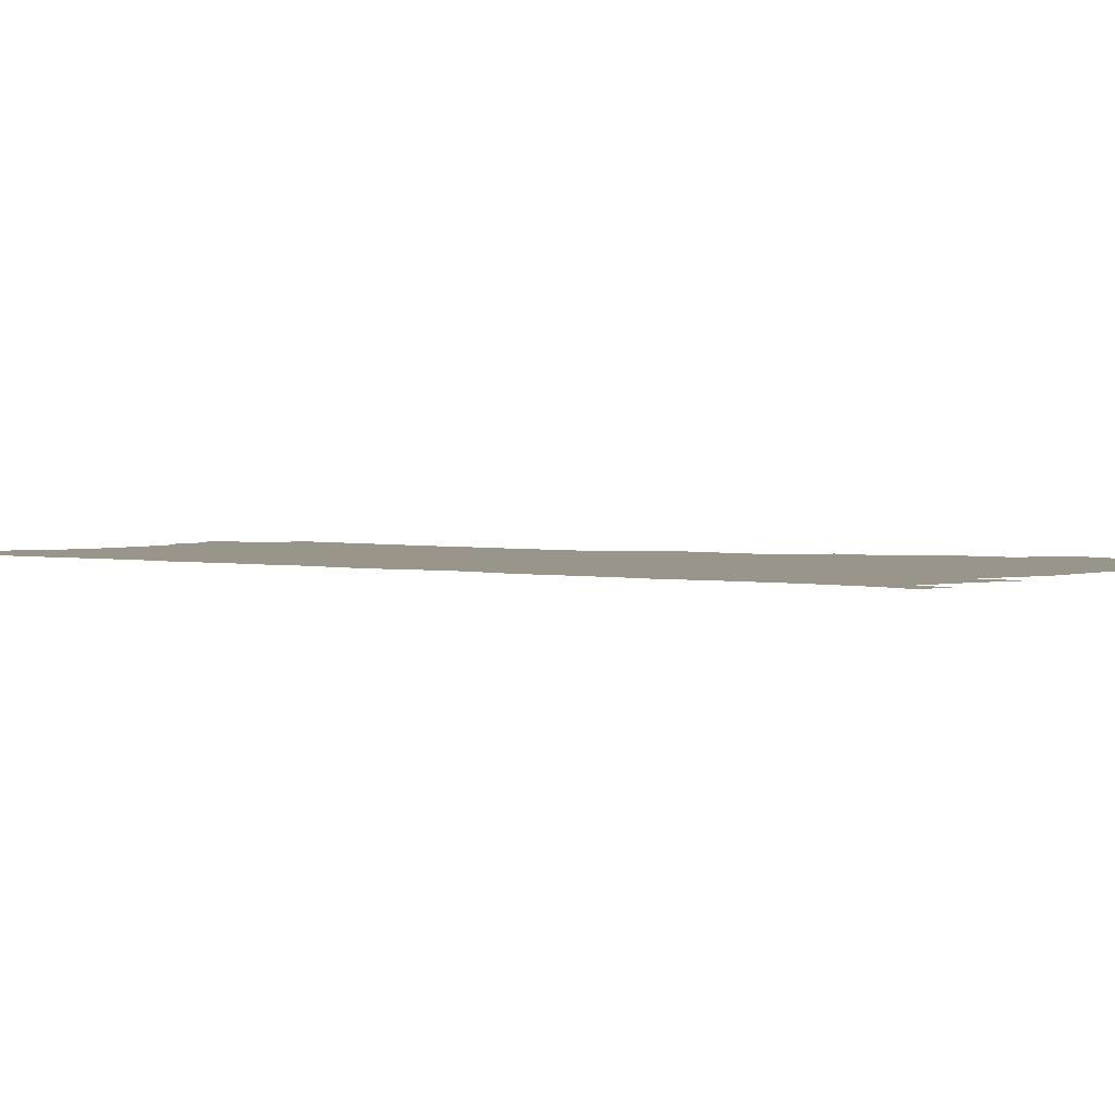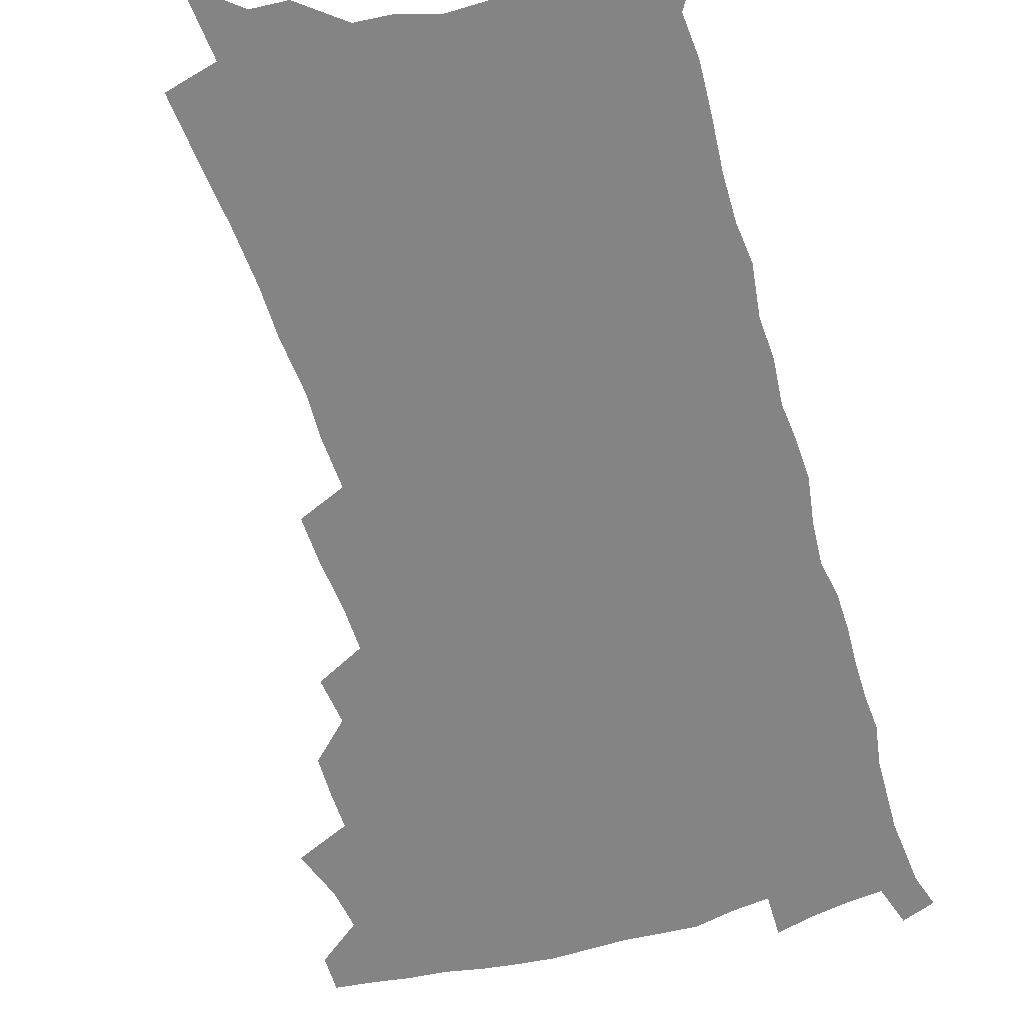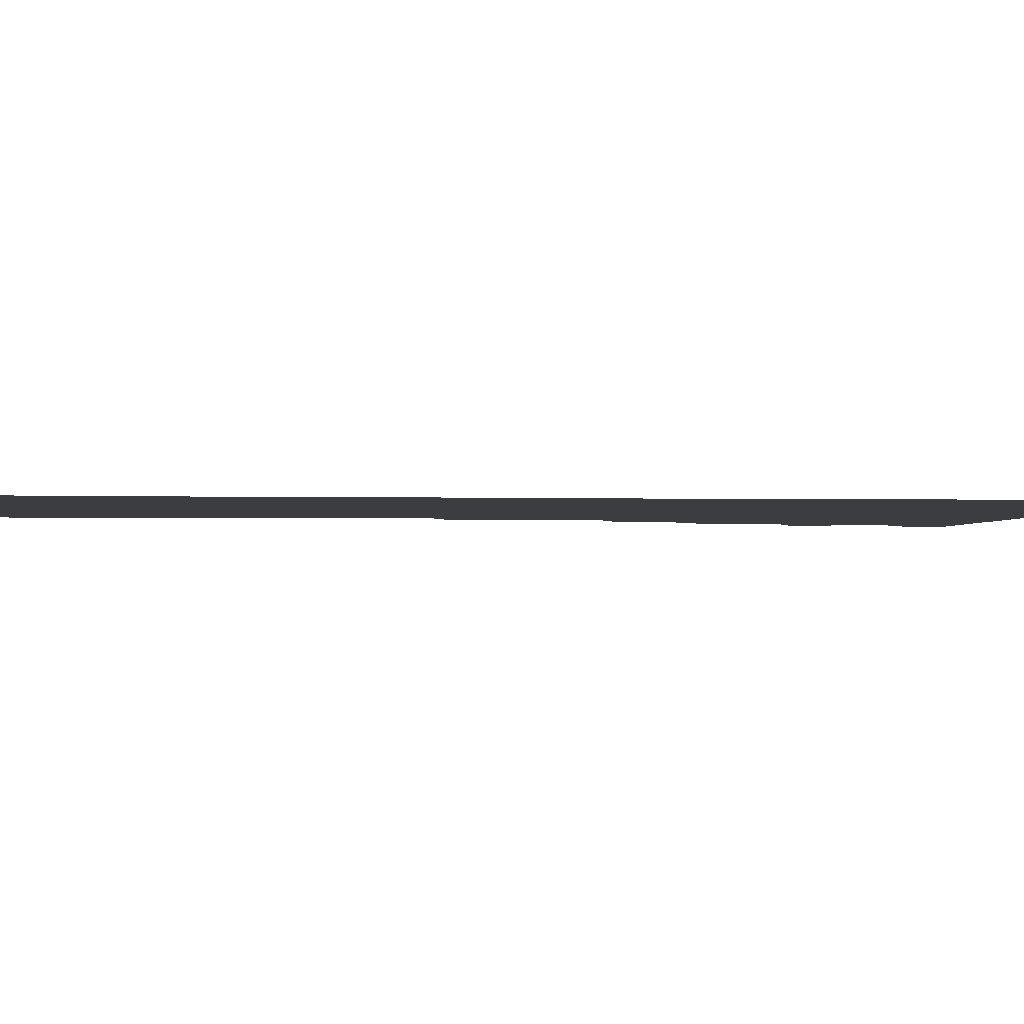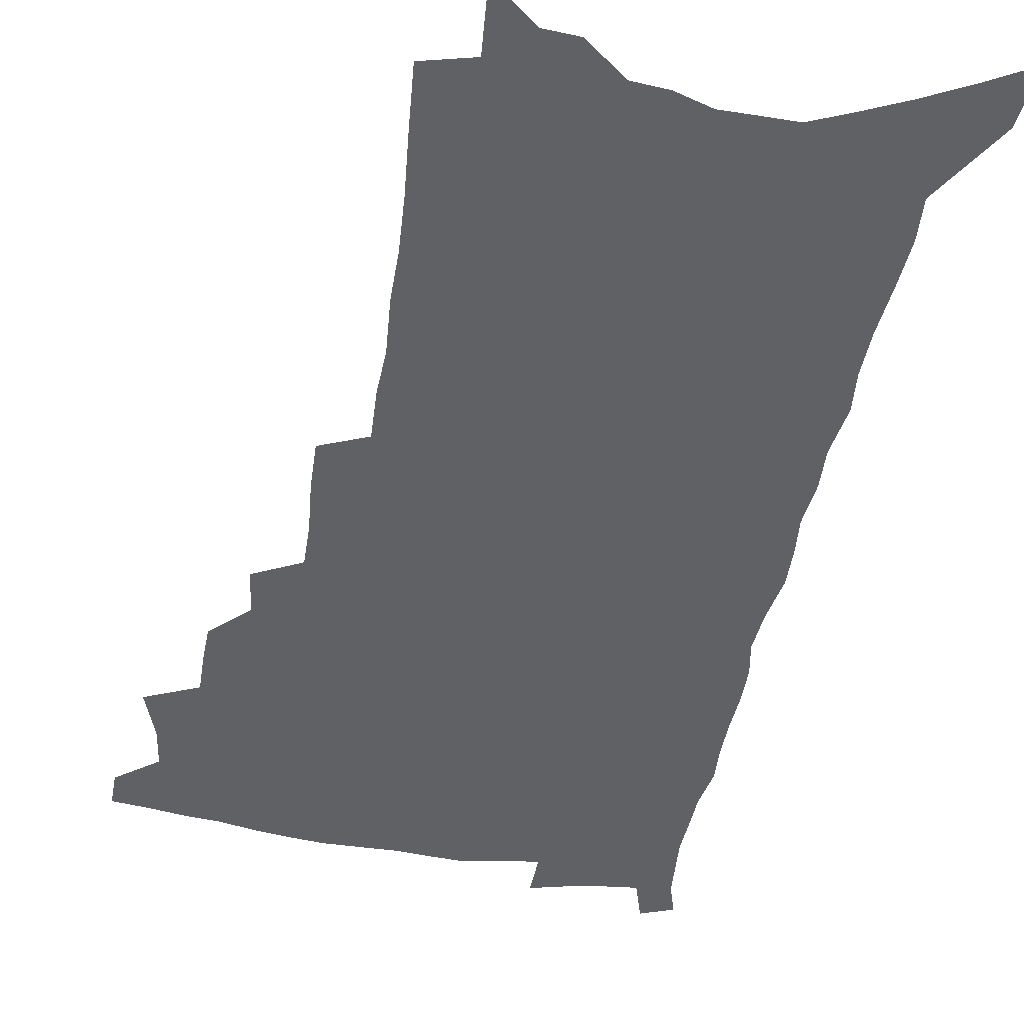
<metadata>
{"format":"obj","ext":"obj","renderer":"f3d","projection":"perspective","resolution":1024,"background":"white","views":[{"elev":2.1,"azim":131.4,"up":"+Z"},{"elev":-61.5,"azim":17.3,"up":"+Z"},{"elev":-2.5,"azim":86.7,"up":"+Z"},{"elev":-46.4,"azim":-9.8,"up":"+Z"}]}
</metadata>
<code>
v 495.6 496.5 0
v 495.4 509.9 0
v 502.3 451.3 0
v 508.6 469.6 0
v 510.8 484.8 0
v 510.7 498.2 0
v 508.9 511.4 0
v 521.8 414 0
v 521.5 428.2 0
v 521.7 442.8 0
v 524.6 459 0
v 525 472.8 0
v 526 486.7 0
v 524.6 499.6 0
v 522 513.5 0
v 533.3 383.6 0
v 535.2 400.9 0
v 537.2 417.5 0
v 538.5 433 0
v 537.7 446.4 0
v 538.6 460.6 0
v 539.1 474.3 0
v 539.7 488 0
v 537.9 501.2 0
v 535.7 514.8 0
v 548 321.6 0
v 548.5 339.3 0
v 550.3 358.3 0
v 550.6 374.9 0
v 550.6 390.5 0
v 553.5 408.3 0
v 551.7 420.8 0
v 555.2 437.9 0
v 555 450.6 0
v 553.9 463.2 0
v 553.9 476.4 0
v 553.3 489.1 0
v 551.6 502.1 0
v 548.6 517.4 0
v 557.6 169 0
v 559.6 192.8 0
v 561.9 217 0
v 563.2 238.4 0
v 563.3 257.1 0
v 564.9 278.3 0
v 564.3 295.1 0
v 565.1 314.4 0
v 565 331.4 0
v 565.3 348.3 0
v 565.2 364.1 0
v 565.8 380.4 0
v 566 395.5 0
v 567 411 0
v 566.7 424.5 0
v 567.7 438.7 0
v 568.3 452.4 0
v 568.2 465.3 0
v 567.5 477.8 0
v 566.3 490.4 0
v 564.5 503.9 0
v 561.8 519.3 0
v 574.2 137.9 0
v 576.3 164.2 0
v 573.4 179 0
v 578.5 210.3 0
v 579 230.3 0
v 579.4 249.7 0
v 579.5 268.4 0
v 579 285.2 0
v 579.7 304.5 0
v 580.1 322.4 0
v 580.3 339 0
v 579.5 353.4 0
v 579.5 369 0
v 579.5 384 0
v 579.7 398.8 0
v 580.7 413.9 0
v 581.4 427.9 0
v 581.3 440.7 0
v 581.4 453.9 0
v 581 466.4 0
v 580.1 478.8 0
v 579.3 491.3 0
v 578.1 504.2 0
v 575 520.6 0
v 591 151.7 0
v 590.9 172.2 0
v 590.8 193.8 0
v 594.2 221.5 0
v 593.9 239.6 0
v 594.1 258.4 0
v 593.7 275.7 0
v 592.5 290.7 0
v 593 309.2 0
v 592.8 325.3 0
v 592.9 341.8 0
v 593 357.8 0
v 592.7 372.1 0
v 593.1 387.9 0
v 593.4 402.3 0
v 593.6 415.7 0
v 594.5 430.2 0
v 593.7 441.8 0
v 594.1 455 0
v 594.3 467.4 0
v 592.8 479.8 0
v 592.1 492.3 0
v 591 505.2 0
v 588.8 520.5 0
v 603.9 152.6 0
v 607.3 187.3 0
v 607.9 209.5 0
v 607.4 227 0
v 606 240.9 0
v 606.8 262.6 0
v 606.3 279.4 0
v 606.3 297.3 0
v 605.9 313.2 0
v 605.6 328.5 0
v 605.5 344.5 0
v 605.6 360.2 0
v 605 373.5 0
v 605.2 388.1 0
v 605.3 401.9 0
v 605.9 417.3 0
v 606.1 430.5 0
v 605.9 442.5 0
v 606.3 455.6 0
v 606.4 467.9 0
v 605.8 480.3 0
v 604.6 493.2 0
v 604 506 0
v 602.5 520.4 0
v 619.4 165 0
v 620.6 192.8 0
v 620.5 212.3 0
v 620.2 231.2 0
v 619.9 248.7 0
v 619.2 264.9 0
v 618.7 281.7 0
v 618.4 298.3 0
v 617.9 313.7 0
v 618.3 333 0
v 617.9 347 0
v 617.7 362 0
v 617.2 374.7 0
v 617.7 390.2 0
v 617.9 404.5 0
v 618 418.2 0
v 618 430.7 0
v 618.1 443.4 0
v 618.7 456.7 0
v 618.5 468.4 0
v 618.6 480.6 0
v 618.6 492.8 0
v 617.6 505.7 0
v 615.5 521.4 0
v 632.8 166.2 0
v 633.2 193.4 0
v 633 214.5 0
v 632.6 233.9 0
v 632.2 250.3 0
v 631.7 267.7 0
v 631.2 284.5 0
v 630.7 301.1 0
v 630.3 316.9 0
v 630.3 331.7 0
v 629.9 347.4 0
v 629.7 362.5 0
v 629.7 377.9 0
v 629.6 390.7 0
v 629.7 404.9 0
v 629.8 418.9 0
v 629.9 431 0
v 630 443.7 0
v 630.4 456.4 0
v 630.7 468.4 0
v 630.9 480.5 0
v 631.2 492.7 0
v 630.4 505.9 0
v 628.5 522.3 0
v 646.3 170.5 0
v 645.9 193.5 0
v 645.4 215.4 0
v 644.8 234.2 0
v 644.6 250 0
v 643.9 268.1 0
v 643.5 283.1 0
v 642.8 300.3 0
v 642.2 319.4 0
v 642.3 332 0
v 642.1 346 0
v 641.7 362.1 0
v 641.6 377 0
v 641.5 391.7 0
v 641.6 404.9 0
v 641.8 417.8 0
v 641.8 431.4 0
v 641.7 444.5 0
v 642.5 456 0
v 642.8 468 0
v 643.1 480.5 0
v 643.4 492.6 0
v 643.4 505.3 0
v 643.1 519.4 0
v 659.5 170.6 0
v 658.8 193 0
v 658.1 213 0
v 657.3 232.5 0
v 657.6 246.8 0
v 656.2 267.3 0
v 655.6 284 0
v 655 300.7 0
v 654.5 317 0
v 654.1 332.1 0
v 653.9 346.1 0
v 653.5 362.7 0
v 653.4 376.5 0
v 654.1 389 0
v 653.5 404 0
v 653.9 416.8 0
v 654 430.1 0
v 654.8 442.3 0
v 654.5 455.7 0
v 654.8 467.9 0
v 655.2 479.9 0
v 655.6 492.3 0
v 656.1 504.6 0
v 656.4 517.8 0
v 656.1 533.7 0
v 672.7 170.7 0
v 672 190.5 0
v 671 211.3 0
v 670.2 229.7 0
v 670 246.3 0
v 669.3 263.9 0
v 668 282.5 0
v 667.8 298 0
v 666.4 316.1 0
v 666.3 330.6 0
v 665.8 346.2 0
v 666.3 359.7 0
v 665.7 374.5 0
v 666.1 387.9 0
v 667 400.4 0
v 666.2 414.9 0
v 666.3 428.6 0
v 666.8 441.2 0
v 666.1 455.5 0
v 666.9 467.2 0
v 667.4 479.4 0
v 668 491.7 0
v 668.6 504 0
v 669.3 516.9 0
v 670.2 530.2 0
v 687.4 164.3 0
v 686.1 185.5 0
v 684.8 206.4 0
v 683.7 225.6 0
v 683.6 242.2 0
v 682.5 260.5 0
v 681.9 277.4 0
v 681.2 294.1 0
v 680.5 310.6 0
v 678.9 328 0
v 679.3 342 0
v 679.6 356 0
v 679.3 370.5 0
v 678.7 385.3 0
v 679.8 397.9 0
v 677.6 415.1 0
v 679.7 426.3 0
v 679.6 439.5 0
v 679.6 452.8 0
v 679.7 465.6 0
v 680 478.2 0
v 680.4 490.8 0
v 680.9 503.2 0
v 682.1 515.5 0
v 683.5 528 0
v 702.7 157.3 0
v 701.2 178.5 0
v 699.4 200.1 0
v 699.2 217.7 0
v 698.5 235.7 0
v 697.3 254.1 0
v 695.6 272.7 0
v 695.7 288.4 0
v 694.9 305.1 0
v 693.5 322 0
v 693.7 336.7 0
v 694.7 350.4 0
v 692.3 367.5 0
v 692 381.7 0
v 694 394.1 0
v 692.4 410 0
v 692.4 423.7 0
v 693.7 436.3 0
v 692.2 451 0
v 692.6 463.8 0
v 692.8 476.7 0
v 693.6 489.1 0
v 693.5 502.1 0
v 695 514.3 0
v 696 526.7 0
v 700.6 541.9 0
v 718.8 149 0
v 715.6 173.6 0
v 715.6 191.5 0
v 716.7 207.5 0
v 715.4 226.2 0
v 713.8 245.2 0
v 713.4 262.3 0
v 714.8 277.1 0
v 712 296.1 0
v 712.7 311.2 0
v 711.1 328.1 0
v 712.3 342 0
v 712.7 356.8 0
v 709.8 374 0
v 708.6 389.5 0
v 710.9 402.3 0
v 711.1 416.4 0
v 710.3 430.8 0
v 710.2 444.9 0
v 710.9 458.2 0
v 708.3 473.4 0
v 707.8 486.9 0
v 707.2 500.4 0
v 708.1 512.8 0
v 709.1 525.2 0
v 712.7 537.4 0
v 735.9 139.4 0
v 733.5 162.2 0
f 5 6 1
f 1 6 2
f 6 7 2
f 10 11 3
f 3 11 4
f 11 12 4
f 4 12 5
f 12 13 5
f 5 13 6
f 13 14 6
f 6 14 7
f 14 15 7
f 17 18 8
f 8 18 9
f 18 19 9
f 9 19 10
f 19 20 10
f 10 20 11
f 20 21 11
f 11 21 12
f 21 22 12
f 12 22 13
f 22 23 13
f 13 23 14
f 23 24 14
f 14 24 15
f 24 25 15
f 29 30 16
f 16 30 17
f 30 31 17
f 17 31 18
f 31 32 18
f 18 32 19
f 32 33 19
f 19 33 20
f 33 34 20
f 20 34 21
f 34 35 21
f 21 35 22
f 35 36 22
f 22 36 23
f 36 37 23
f 23 37 24
f 37 38 24
f 24 38 25
f 38 39 25
f 47 48 26
f 26 48 27
f 48 49 27
f 27 49 28
f 49 50 28
f 28 50 29
f 50 51 29
f 29 51 30
f 51 52 30
f 30 52 31
f 52 53 31
f 31 53 32
f 53 54 32
f 32 54 33
f 54 55 33
f 33 55 34
f 55 56 34
f 34 56 35
f 56 57 35
f 35 57 36
f 57 58 36
f 36 58 37
f 58 59 37
f 37 59 38
f 59 60 38
f 38 60 39
f 60 61 39
f 63 64 40
f 40 64 41
f 64 65 41
f 41 65 42
f 65 66 42
f 42 66 43
f 66 67 43
f 43 67 44
f 67 68 44
f 44 68 45
f 68 69 45
f 45 69 46
f 69 70 46
f 46 70 47
f 70 71 47
f 47 71 48
f 71 72 48
f 48 72 49
f 72 73 49
f 49 73 50
f 73 74 50
f 50 74 51
f 74 75 51
f 51 75 52
f 75 76 52
f 52 76 53
f 76 77 53
f 53 77 54
f 77 78 54
f 54 78 55
f 78 79 55
f 55 79 56
f 79 80 56
f 56 80 57
f 80 81 57
f 57 81 58
f 81 82 58
f 58 82 59
f 82 83 59
f 59 83 60
f 83 84 60
f 60 84 61
f 84 85 61
f 62 86 63
f 86 87 63
f 63 87 64
f 87 88 64
f 64 88 65
f 88 89 65
f 65 89 66
f 89 90 66
f 66 90 67
f 90 91 67
f 67 91 68
f 91 92 68
f 68 92 69
f 92 93 69
f 69 93 70
f 93 94 70
f 70 94 71
f 94 95 71
f 71 95 72
f 95 96 72
f 72 96 73
f 96 97 73
f 73 97 74
f 97 98 74
f 74 98 75
f 98 99 75
f 75 99 76
f 99 100 76
f 76 100 77
f 100 101 77
f 77 101 78
f 101 102 78
f 78 102 79
f 102 103 79
f 79 103 80
f 103 104 80
f 80 104 81
f 104 105 81
f 81 105 82
f 105 106 82
f 82 106 83
f 106 107 83
f 83 107 84
f 107 108 84
f 84 108 85
f 108 109 85
f 86 110 87
f 110 111 87
f 87 111 88
f 111 112 88
f 88 112 89
f 112 113 89
f 89 113 90
f 113 114 90
f 90 114 91
f 114 115 91
f 91 115 92
f 115 116 92
f 92 116 93
f 116 117 93
f 93 117 94
f 117 118 94
f 94 118 95
f 118 119 95
f 95 119 96
f 119 120 96
f 96 120 97
f 120 121 97
f 97 121 98
f 121 122 98
f 98 122 99
f 122 123 99
f 99 123 100
f 123 124 100
f 100 124 101
f 124 125 101
f 101 125 102
f 125 126 102
f 102 126 103
f 126 127 103
f 103 127 104
f 127 128 104
f 104 128 105
f 128 129 105
f 105 129 106
f 129 130 106
f 106 130 107
f 130 131 107
f 107 131 108
f 131 132 108
f 108 132 109
f 132 133 109
f 110 134 111
f 134 135 111
f 111 135 112
f 135 136 112
f 112 136 113
f 136 137 113
f 113 137 114
f 137 138 114
f 114 138 115
f 138 139 115
f 115 139 116
f 139 140 116
f 116 140 117
f 140 141 117
f 117 141 118
f 141 142 118
f 118 142 119
f 142 143 119
f 119 143 120
f 143 144 120
f 120 144 121
f 144 145 121
f 121 145 122
f 145 146 122
f 122 146 123
f 146 147 123
f 123 147 124
f 147 148 124
f 124 148 125
f 148 149 125
f 125 149 126
f 149 150 126
f 126 150 127
f 150 151 127
f 127 151 128
f 151 152 128
f 128 152 129
f 152 153 129
f 129 153 130
f 153 154 130
f 130 154 131
f 154 155 131
f 131 155 132
f 155 156 132
f 132 156 133
f 156 157 133
f 134 158 135
f 158 159 135
f 135 159 136
f 159 160 136
f 136 160 137
f 160 161 137
f 137 161 138
f 161 162 138
f 138 162 139
f 162 163 139
f 139 163 140
f 163 164 140
f 140 164 141
f 164 165 141
f 141 165 142
f 165 166 142
f 142 166 143
f 166 167 143
f 143 167 144
f 167 168 144
f 144 168 145
f 168 169 145
f 145 169 146
f 169 170 146
f 146 170 147
f 170 171 147
f 147 171 148
f 171 172 148
f 148 172 149
f 172 173 149
f 149 173 150
f 173 174 150
f 150 174 151
f 174 175 151
f 151 175 152
f 175 176 152
f 152 176 153
f 176 177 153
f 153 177 154
f 177 178 154
f 154 178 155
f 178 179 155
f 155 179 156
f 179 180 156
f 156 180 157
f 180 181 157
f 158 182 159
f 182 183 159
f 159 183 160
f 183 184 160
f 160 184 161
f 184 185 161
f 161 185 162
f 185 186 162
f 162 186 163
f 186 187 163
f 163 187 164
f 187 188 164
f 164 188 165
f 188 189 165
f 165 189 166
f 189 190 166
f 166 190 167
f 190 191 167
f 167 191 168
f 191 192 168
f 168 192 169
f 192 193 169
f 169 193 170
f 193 194 170
f 170 194 171
f 194 195 171
f 171 195 172
f 195 196 172
f 172 196 173
f 196 197 173
f 173 197 174
f 197 198 174
f 174 198 175
f 198 199 175
f 175 199 176
f 199 200 176
f 176 200 177
f 200 201 177
f 177 201 178
f 201 202 178
f 178 202 179
f 202 203 179
f 179 203 180
f 203 204 180
f 180 204 181
f 204 205 181
f 182 206 183
f 206 207 183
f 183 207 184
f 207 208 184
f 184 208 185
f 208 209 185
f 185 209 186
f 209 210 186
f 186 210 187
f 210 211 187
f 187 211 188
f 211 212 188
f 188 212 189
f 212 213 189
f 189 213 190
f 213 214 190
f 190 214 191
f 214 215 191
f 191 215 192
f 215 216 192
f 192 216 193
f 216 217 193
f 193 217 194
f 217 218 194
f 194 218 195
f 218 219 195
f 195 219 196
f 219 220 196
f 196 220 197
f 220 221 197
f 197 221 198
f 221 222 198
f 198 222 199
f 222 223 199
f 199 223 200
f 223 224 200
f 200 224 201
f 224 225 201
f 201 225 202
f 225 226 202
f 202 226 203
f 226 227 203
f 203 227 204
f 227 228 204
f 204 228 205
f 228 229 205
f 206 231 207
f 231 232 207
f 207 232 208
f 232 233 208
f 208 233 209
f 233 234 209
f 209 234 210
f 234 235 210
f 210 235 211
f 235 236 211
f 211 236 212
f 236 237 212
f 212 237 213
f 237 238 213
f 213 238 214
f 238 239 214
f 214 239 215
f 239 240 215
f 215 240 216
f 240 241 216
f 216 241 217
f 241 242 217
f 217 242 218
f 242 243 218
f 218 243 219
f 243 244 219
f 219 244 220
f 244 245 220
f 220 245 221
f 245 246 221
f 221 246 222
f 246 247 222
f 222 247 223
f 247 248 223
f 223 248 224
f 248 249 224
f 224 249 225
f 249 250 225
f 225 250 226
f 250 251 226
f 226 251 227
f 251 252 227
f 227 252 228
f 252 253 228
f 228 253 229
f 253 254 229
f 229 254 230
f 254 255 230
f 231 256 232
f 256 257 232
f 232 257 233
f 257 258 233
f 233 258 234
f 258 259 234
f 234 259 235
f 259 260 235
f 235 260 236
f 260 261 236
f 236 261 237
f 261 262 237
f 237 262 238
f 262 263 238
f 238 263 239
f 263 264 239
f 239 264 240
f 264 265 240
f 240 265 241
f 265 266 241
f 241 266 242
f 266 267 242
f 242 267 243
f 267 268 243
f 243 268 244
f 268 269 244
f 244 269 245
f 269 270 245
f 245 270 246
f 270 271 246
f 246 271 247
f 271 272 247
f 247 272 248
f 272 273 248
f 248 273 249
f 273 274 249
f 249 274 250
f 274 275 250
f 250 275 251
f 275 276 251
f 251 276 252
f 276 277 252
f 252 277 253
f 277 278 253
f 253 278 254
f 278 279 254
f 254 279 255
f 279 280 255
f 256 281 257
f 281 282 257
f 257 282 258
f 282 283 258
f 258 283 259
f 283 284 259
f 259 284 260
f 284 285 260
f 260 285 261
f 285 286 261
f 261 286 262
f 286 287 262
f 262 287 263
f 287 288 263
f 263 288 264
f 288 289 264
f 264 289 265
f 289 290 265
f 265 290 266
f 290 291 266
f 266 291 267
f 291 292 267
f 267 292 268
f 292 293 268
f 268 293 269
f 293 294 269
f 269 294 270
f 294 295 270
f 270 295 271
f 295 296 271
f 271 296 272
f 296 297 272
f 272 297 273
f 297 298 273
f 273 298 274
f 298 299 274
f 274 299 275
f 299 300 275
f 275 300 276
f 300 301 276
f 276 301 277
f 301 302 277
f 277 302 278
f 302 303 278
f 278 303 279
f 303 304 279
f 279 304 280
f 304 305 280
f 281 307 282
f 307 308 282
f 282 308 283
f 308 309 283
f 283 309 284
f 309 310 284
f 284 310 285
f 310 311 285
f 285 311 286
f 311 312 286
f 286 312 287
f 312 313 287
f 287 313 288
f 313 314 288
f 288 314 289
f 314 315 289
f 289 315 290
f 315 316 290
f 290 316 291
f 316 317 291
f 291 317 292
f 317 318 292
f 292 318 293
f 318 319 293
f 293 319 294
f 319 320 294
f 294 320 295
f 320 321 295
f 295 321 296
f 321 322 296
f 296 322 297
f 322 323 297
f 297 323 298
f 323 324 298
f 298 324 299
f 324 325 299
f 299 325 300
f 325 326 300
f 300 326 301
f 326 327 301
f 301 327 302
f 327 328 302
f 302 328 303
f 328 329 303
f 303 329 304
f 329 330 304
f 304 330 305
f 330 331 305
f 305 331 306
f 331 332 306
f 307 333 308
f 333 334 308
f 308 334 309

</code>
